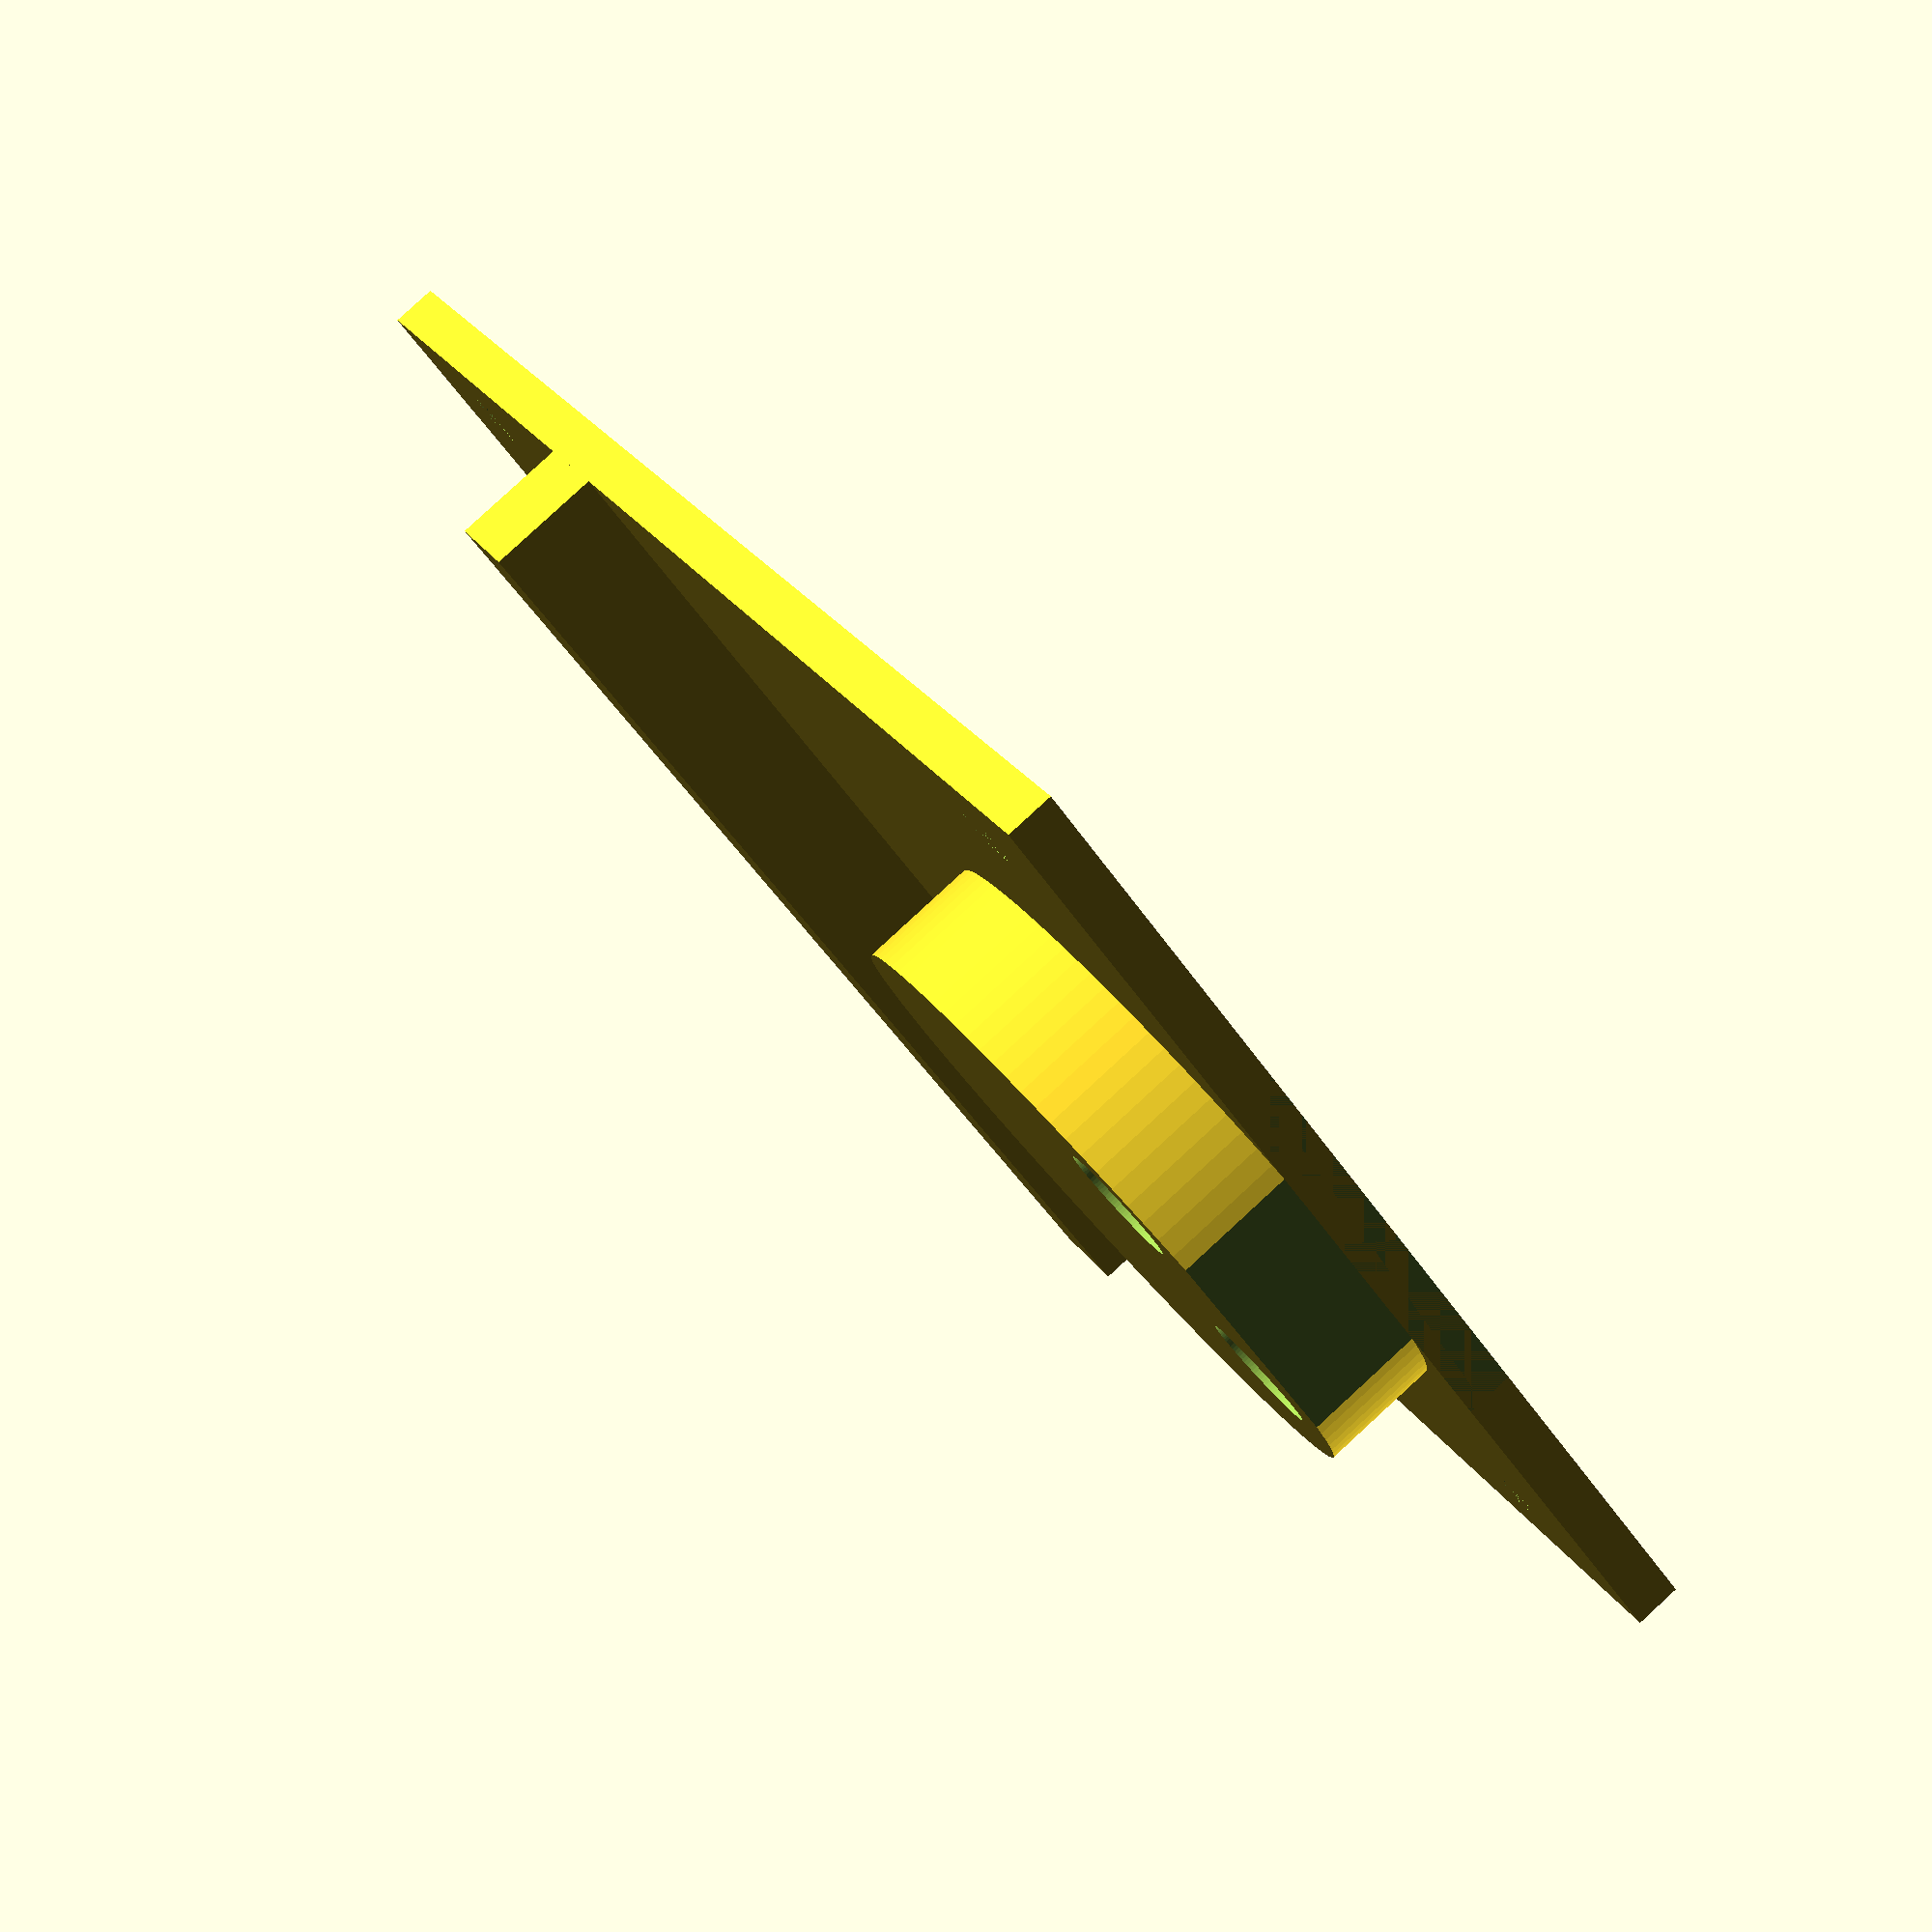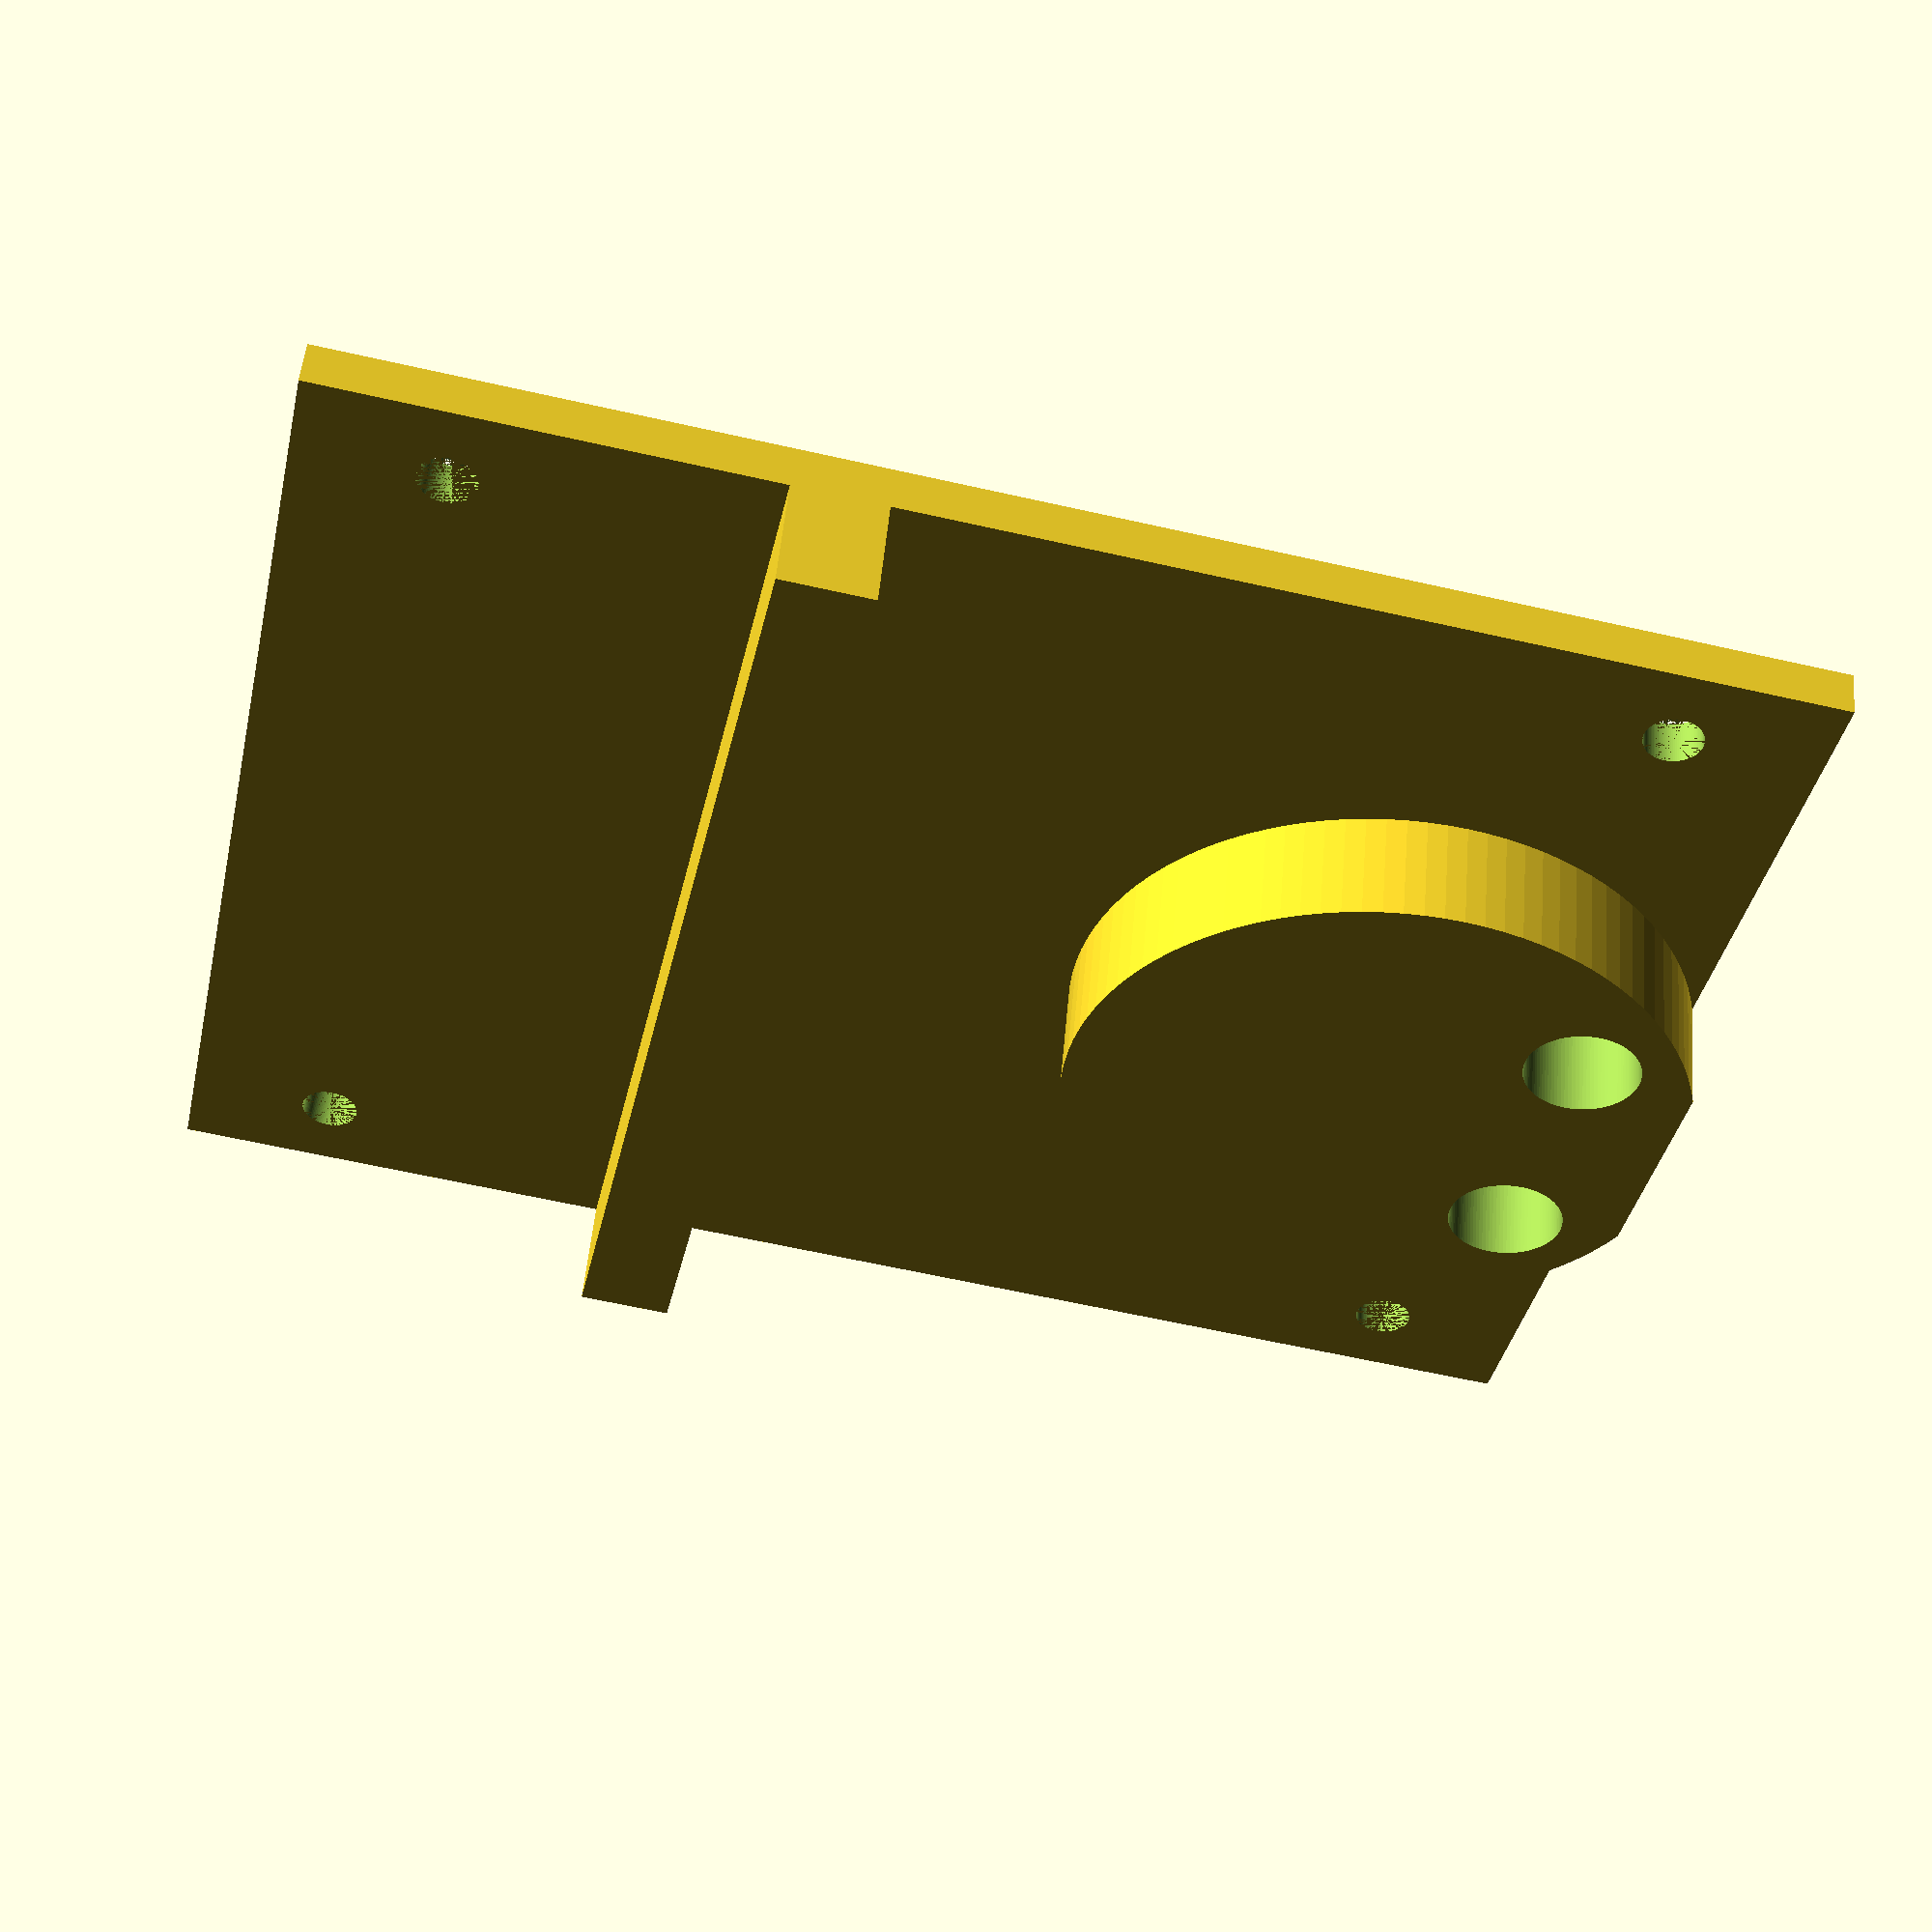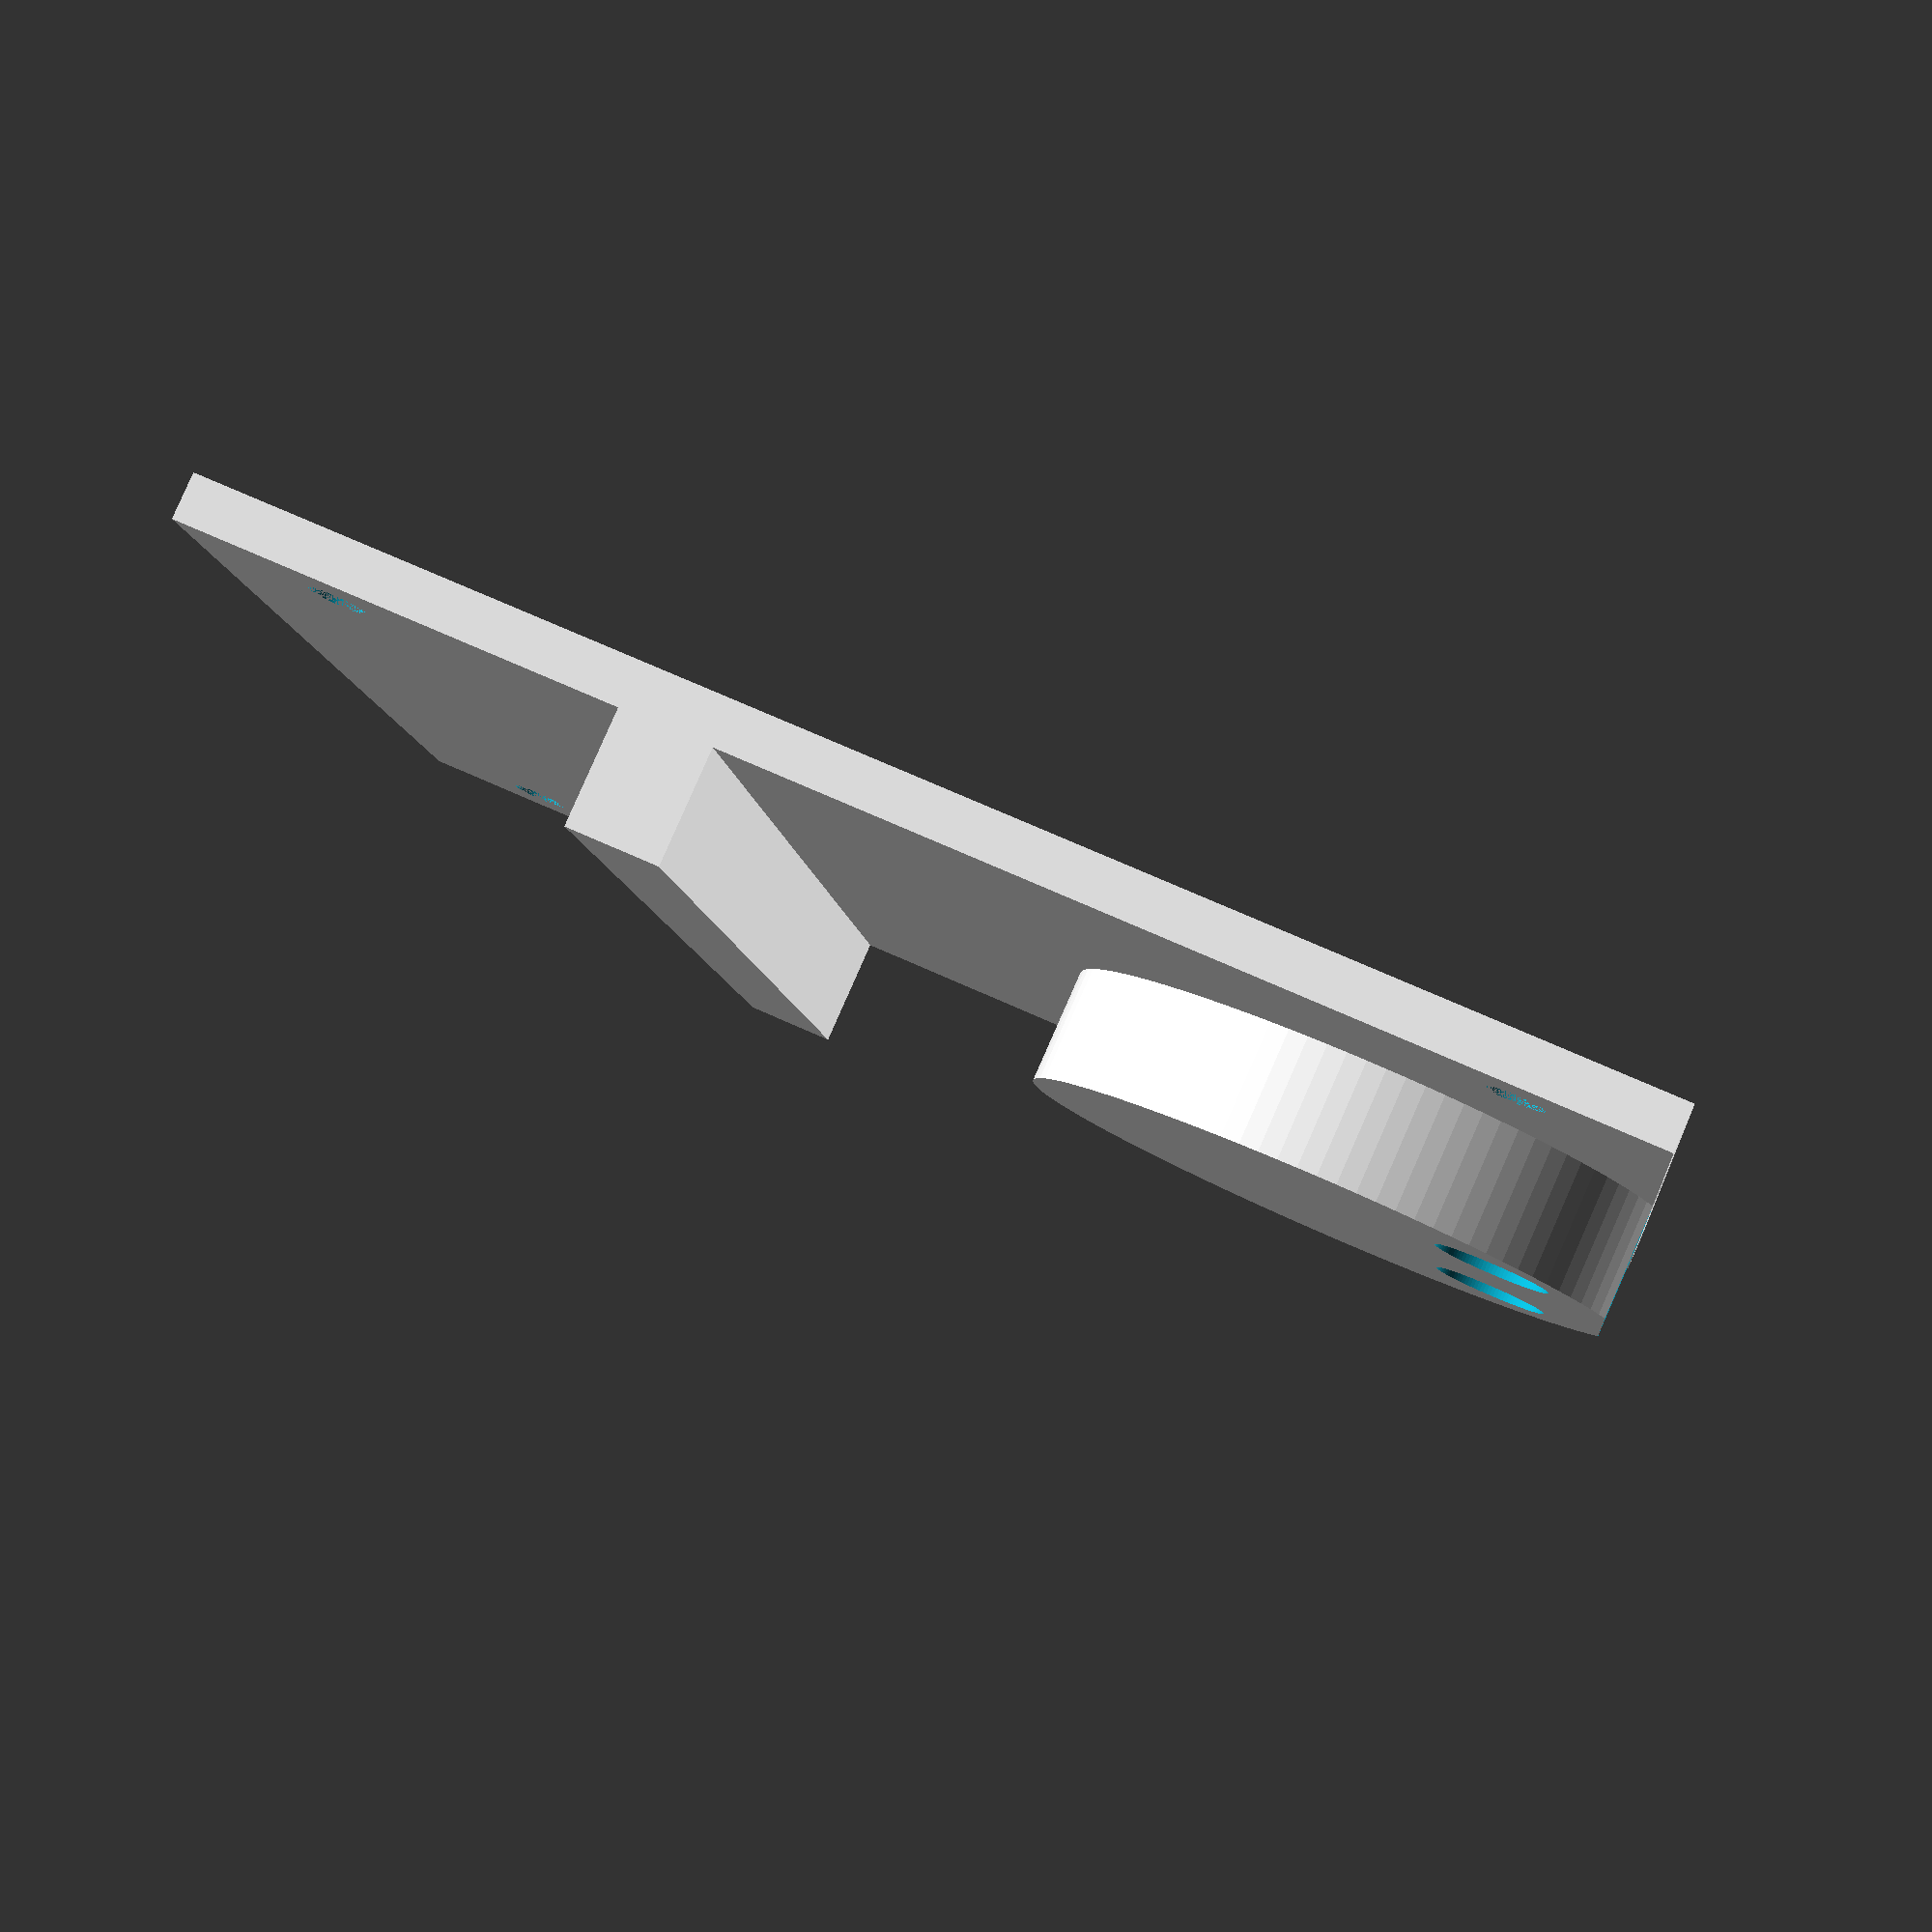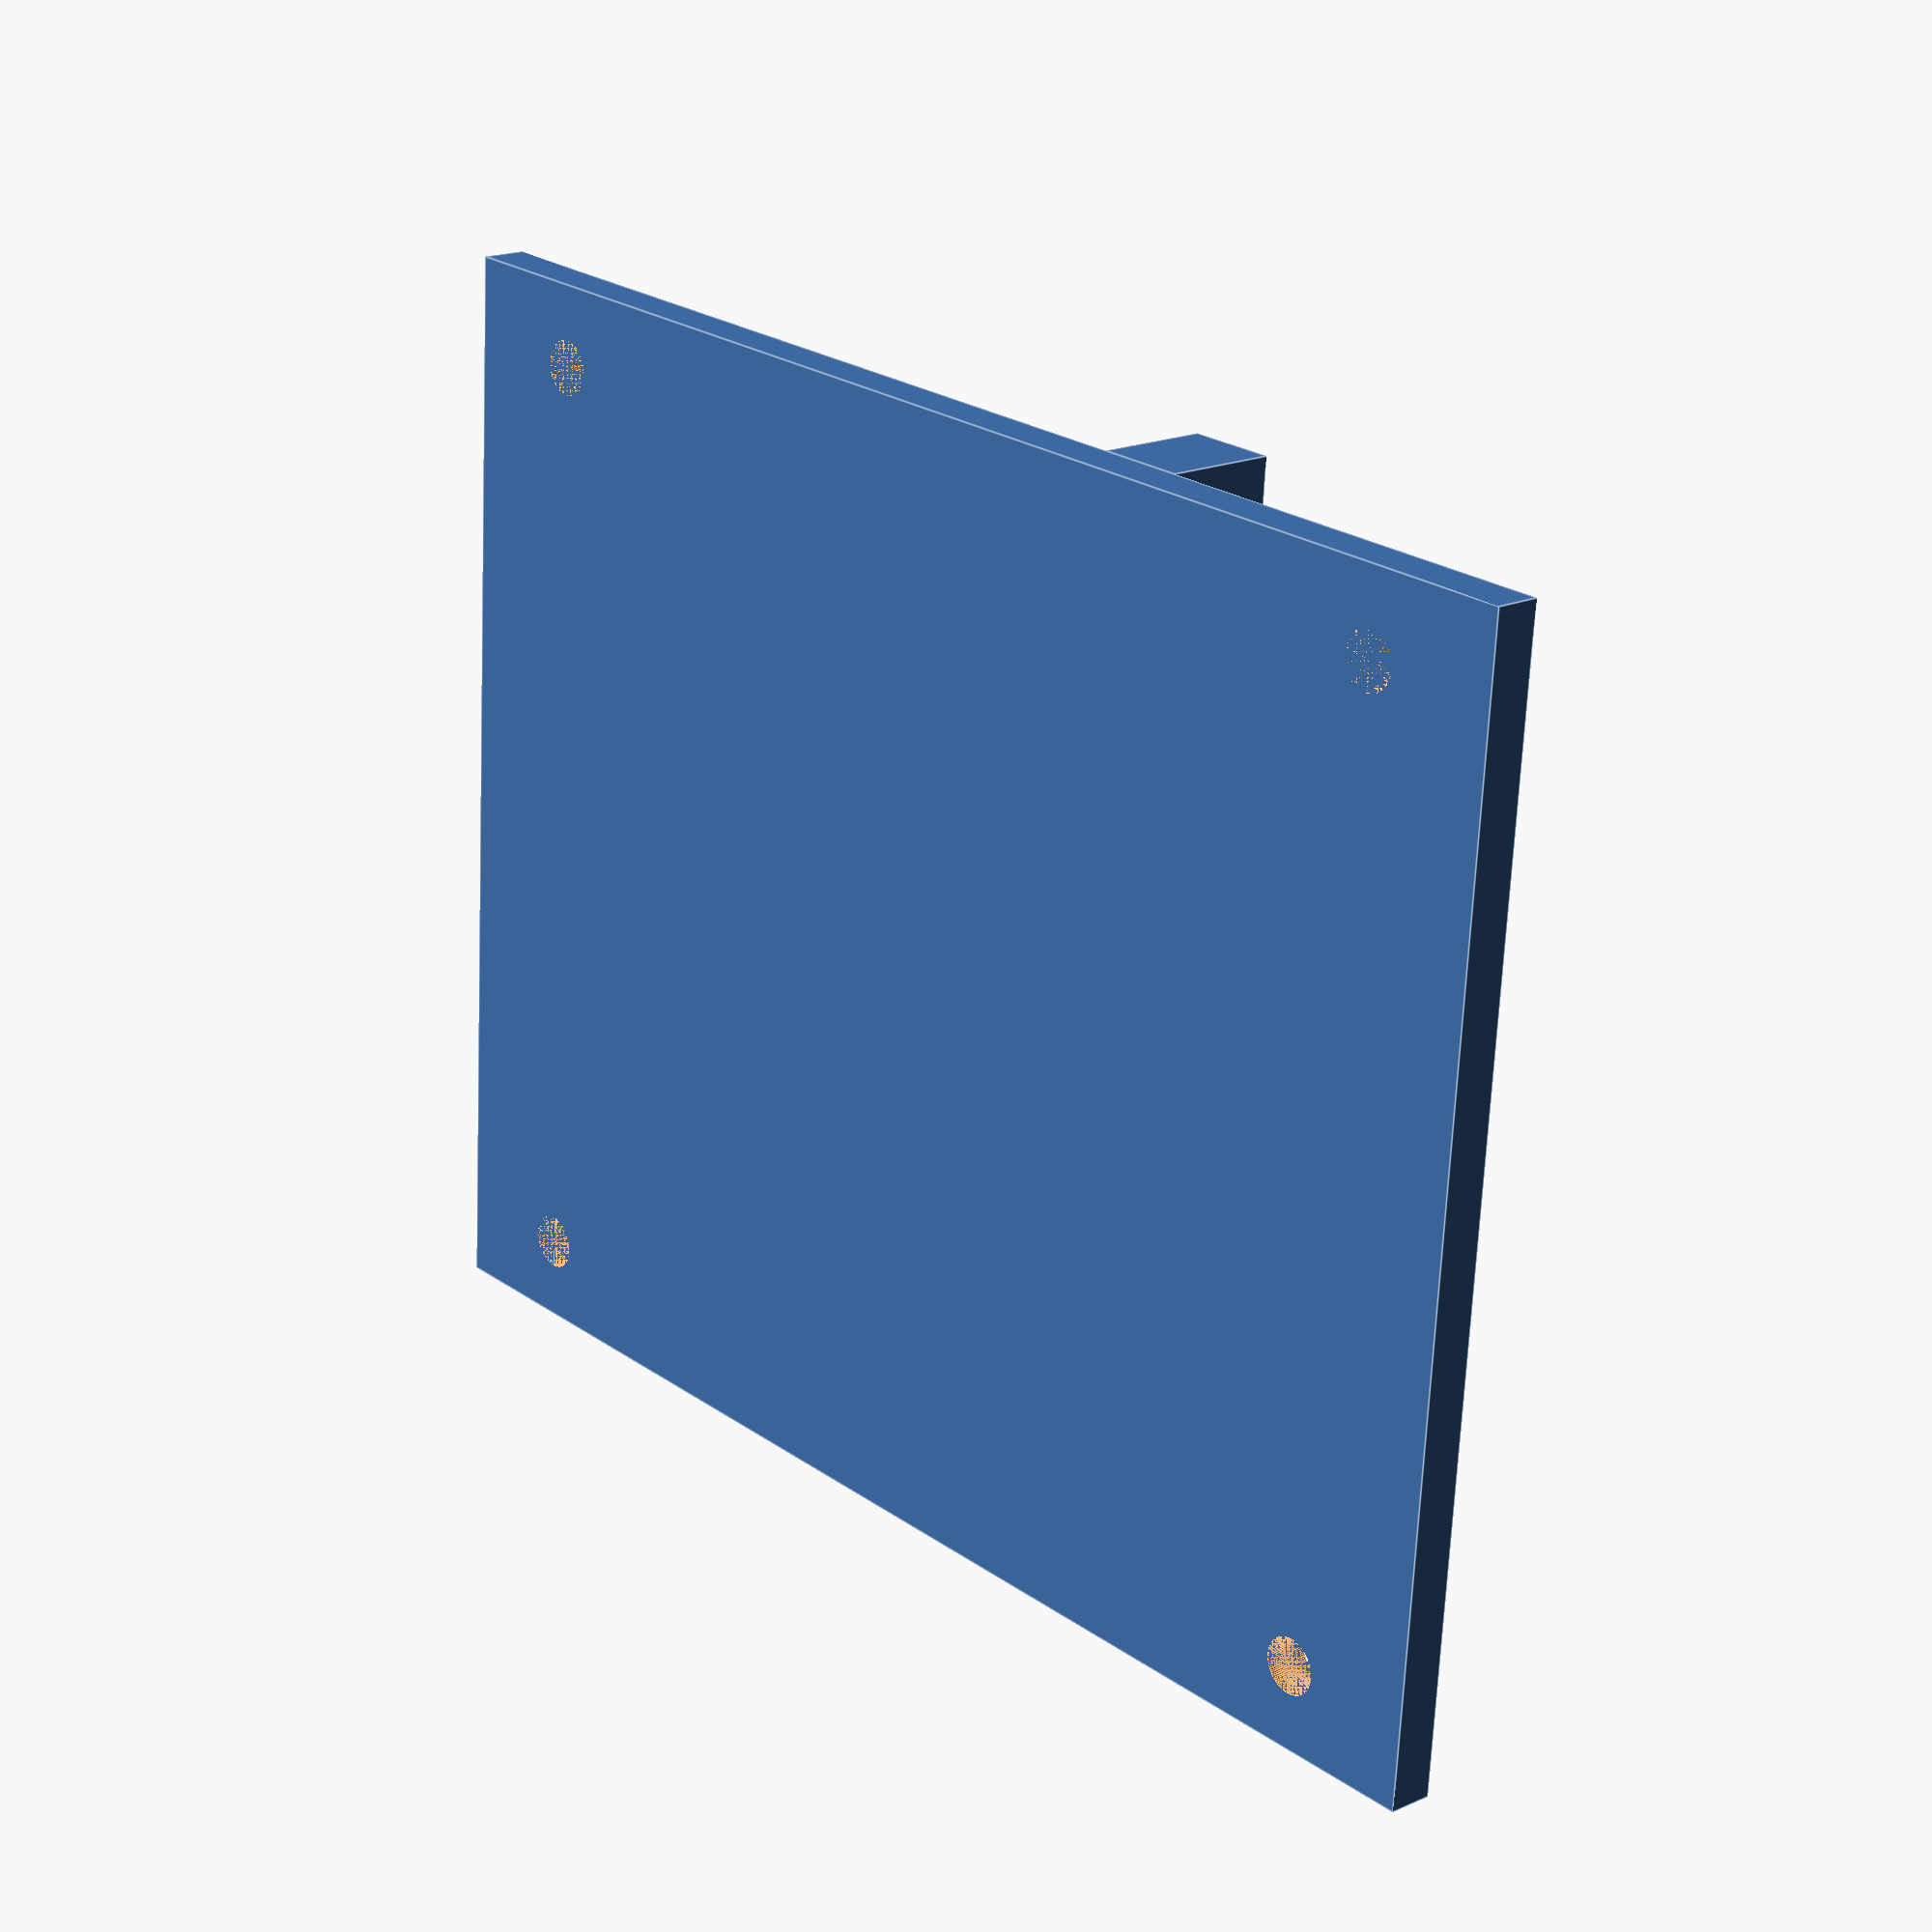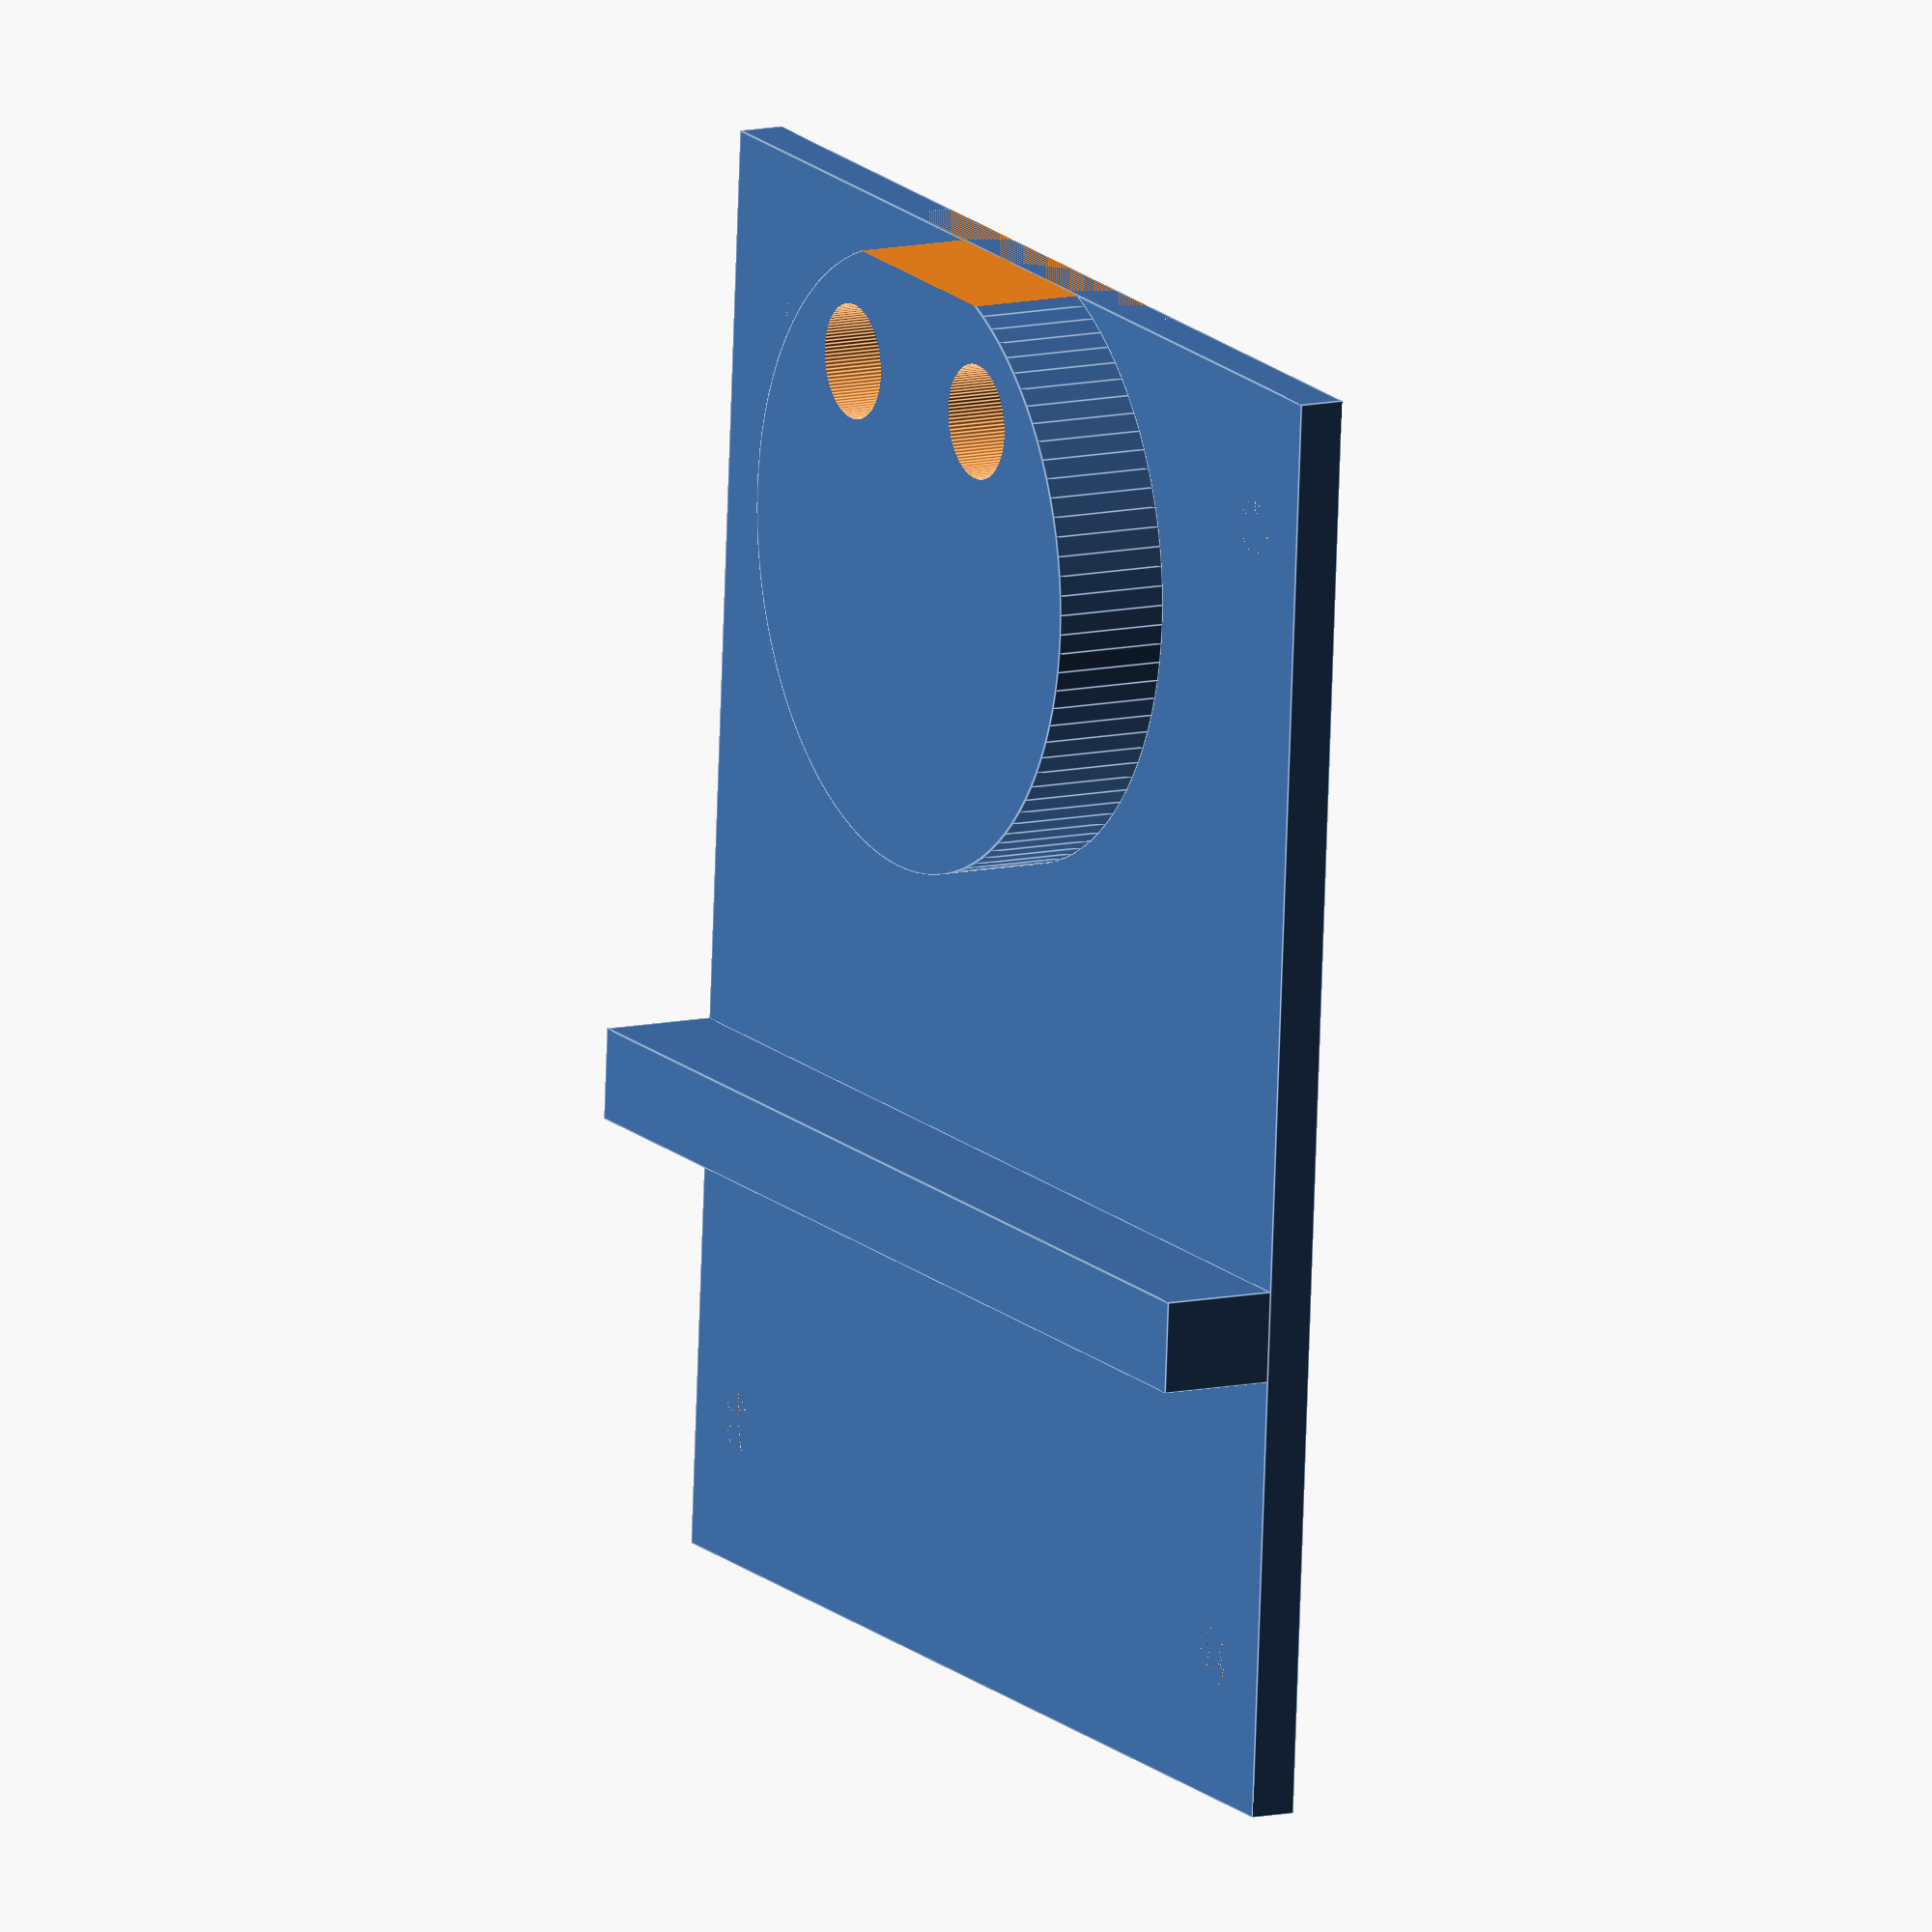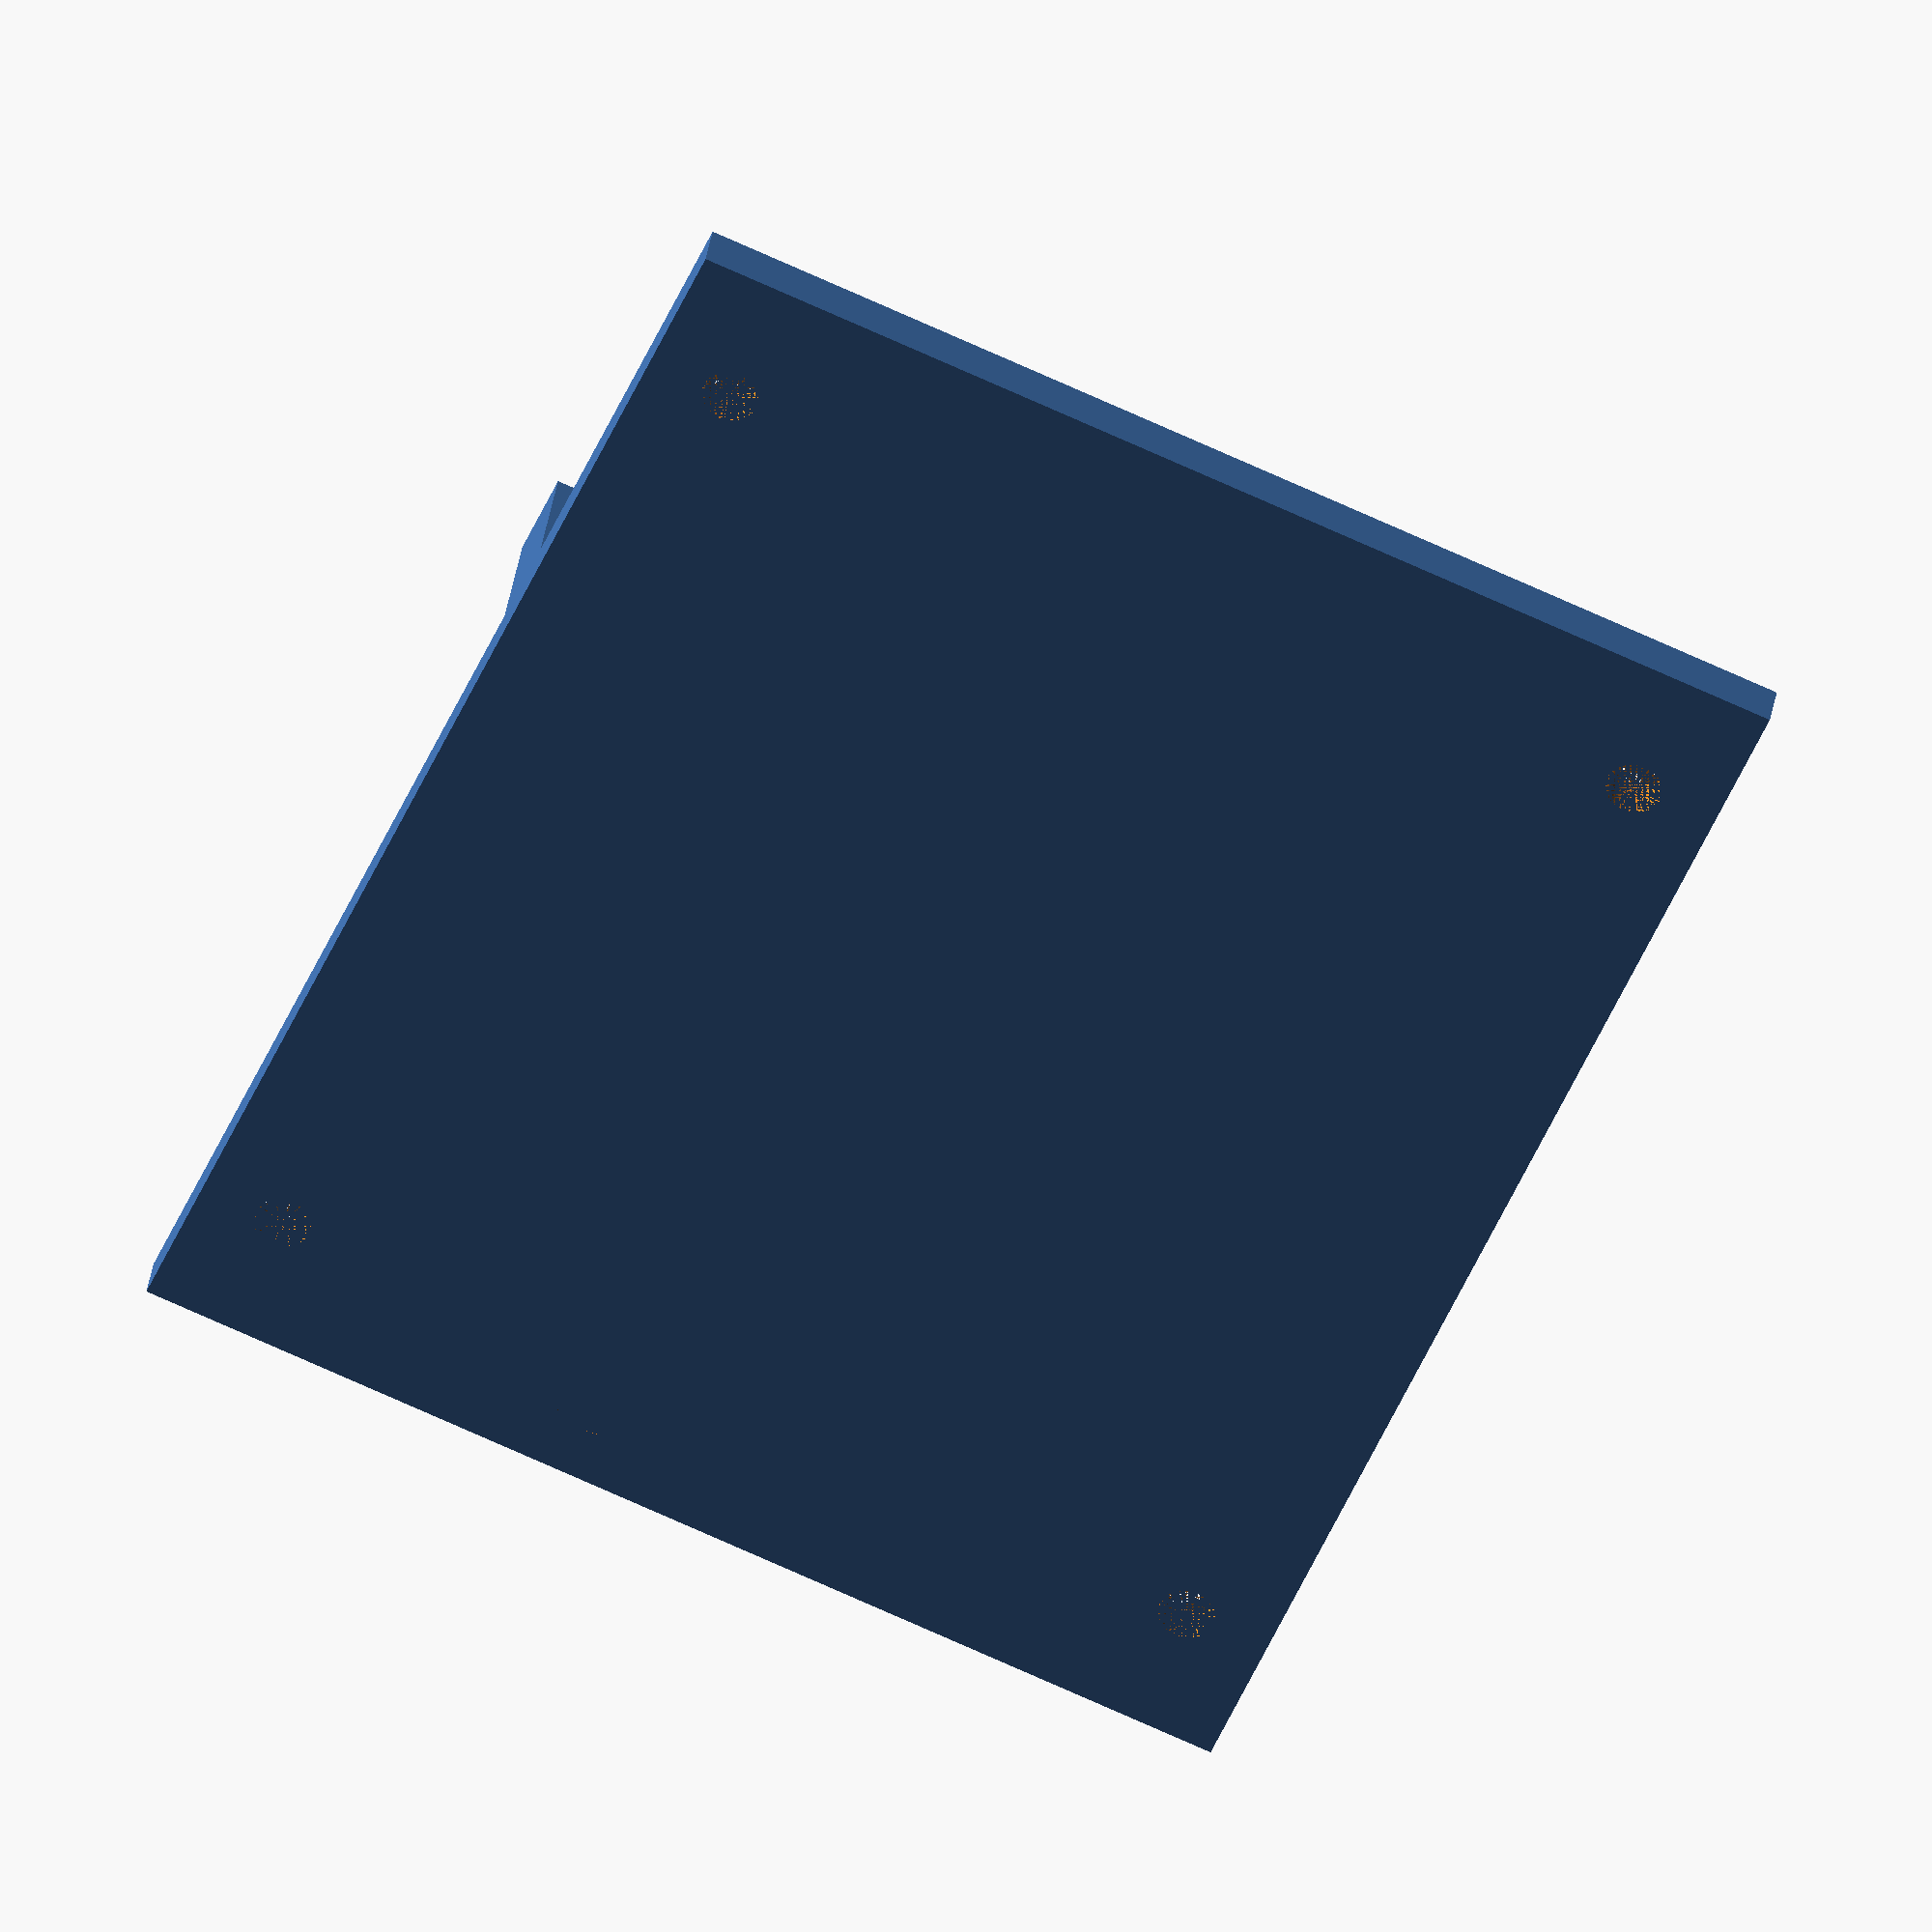
<openscad>
//Compact Tension Specimen based on ASTM E399 for 3D printable molds
//Developed for MY4777 at Michigan Technological University
//By: David Porter, Brian Haupt, and Dean Johnson
//Under Supervision of Dr. Pearce
//All dimensions parametric based on "t" 

t=20;
w=2*t; //base dimension
plackt=4; 
$fn=100;

module block(){	

difference(){
   translate([.625*w,0,t/4+plackt/2])
	cylinder(r=.675*w,t/2, center=true);
	translate([w,.275*w,0])cylinder(d=.25*w,h=2*w, center=true); 
translate([w+.25*w,-.5*w,-.5*w])cube(size=[w,w,w], center=false);
	translate([w,-.275*w,0])cylinder(d=.25*w,h=2*w, center=true);}

											}

module plack(){
module alignment(){
	translate([42.5,50,0])cylinder(d=5,h=4, center=true);
	translate([-42.5,50,0])cylinder(d=5,h=4, center=true);
	translate([42.5,-50,0])cylinder(d=5,h=4, center=true);
	translate([-42.5,-50,0])cylinder(d=5,h=4, center=true);
	}
difference(){
	cube([100,125,plackt], center=true);
	alignment();	
}}


plack();
translate([0,-20,t/4+plackt/2])
cube([100,8,t/2], center=true);
translate([0,62.5-1.25*w,0])
rotate([0,0,90])
block();

</openscad>
<views>
elev=275.7 azim=39.9 roll=47.4 proj=p view=solid
elev=128.9 azim=282.1 roll=175.0 proj=p view=solid
elev=275.9 azim=83.7 roll=23.8 proj=p view=wireframe
elev=341.6 azim=86.1 roll=229.2 proj=p view=edges
elev=349.0 azim=4.0 roll=61.2 proj=o view=edges
elev=143.6 azim=337.2 roll=351.3 proj=o view=wireframe
</views>
